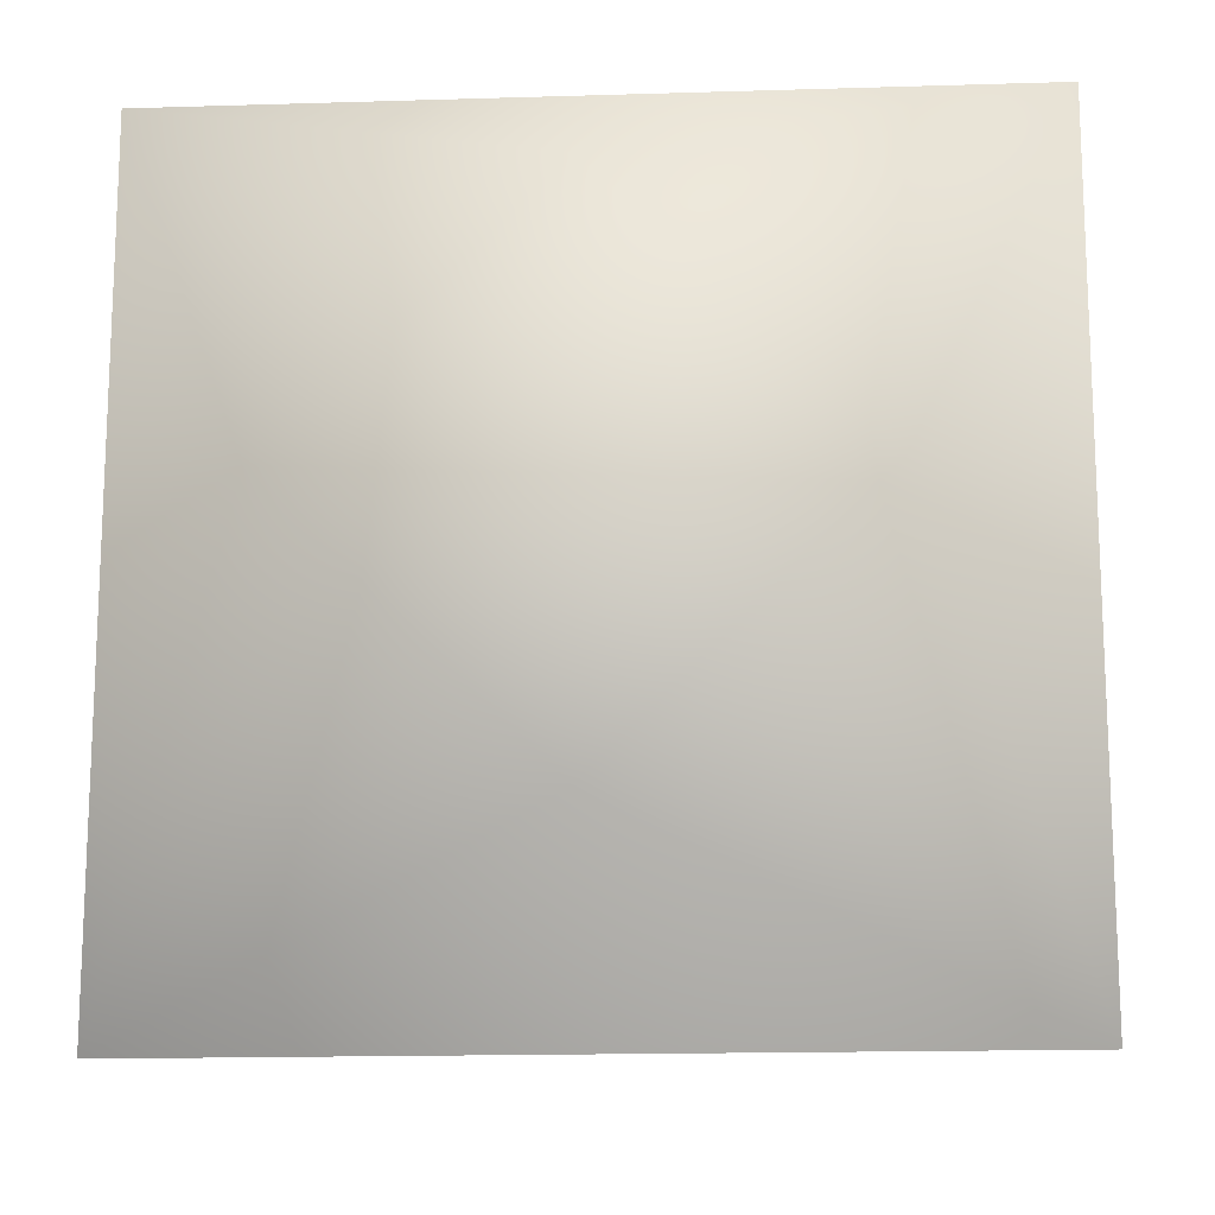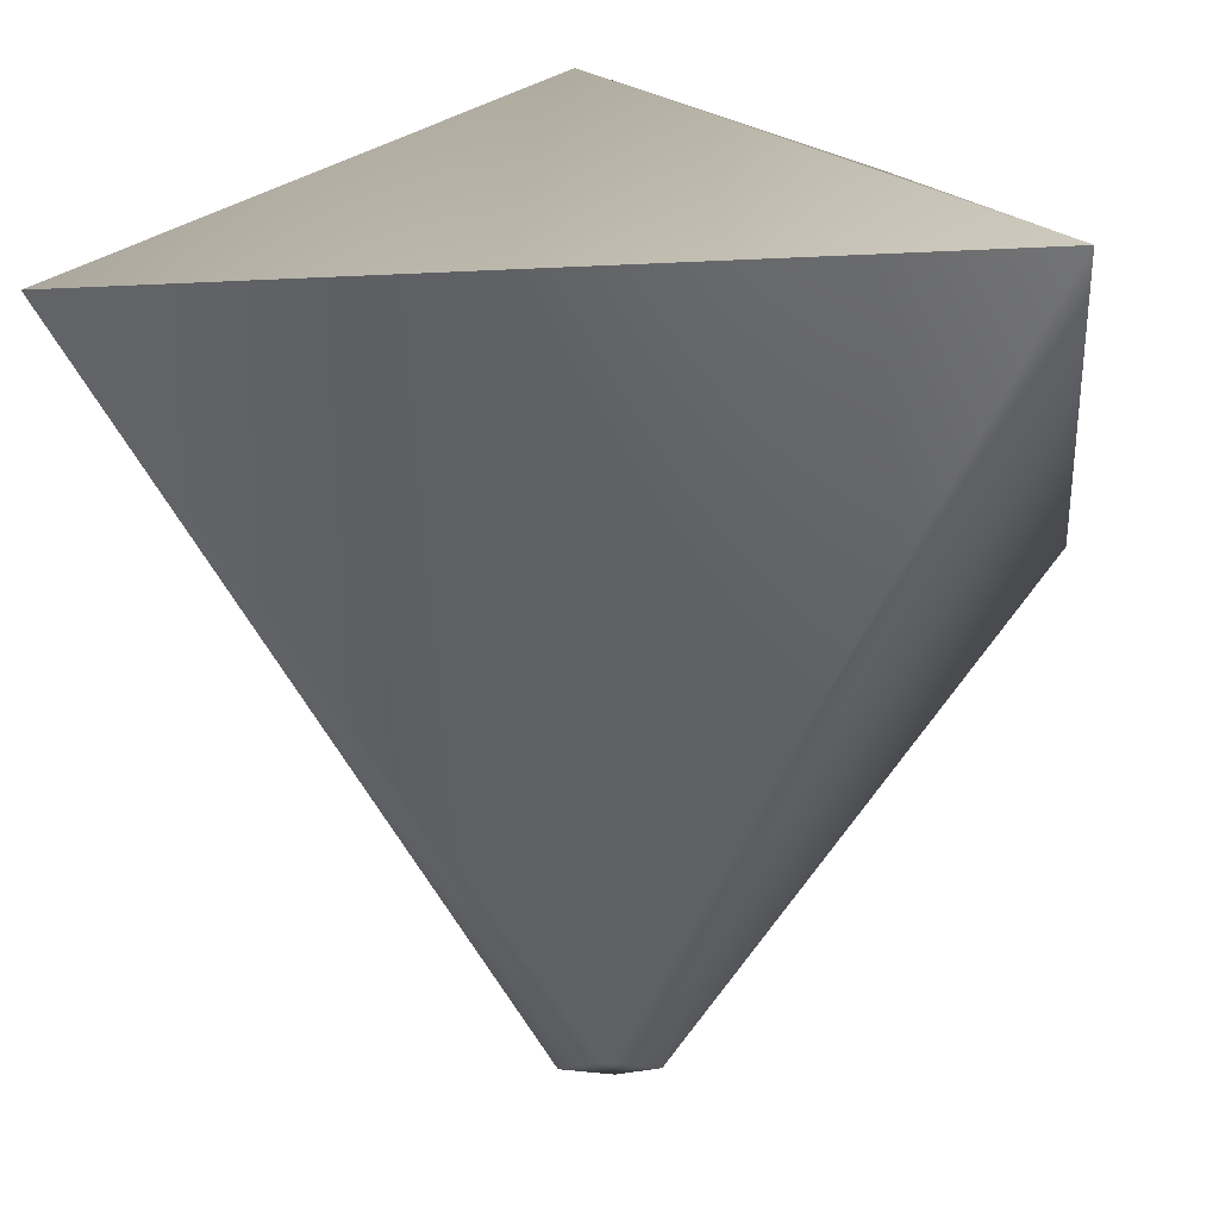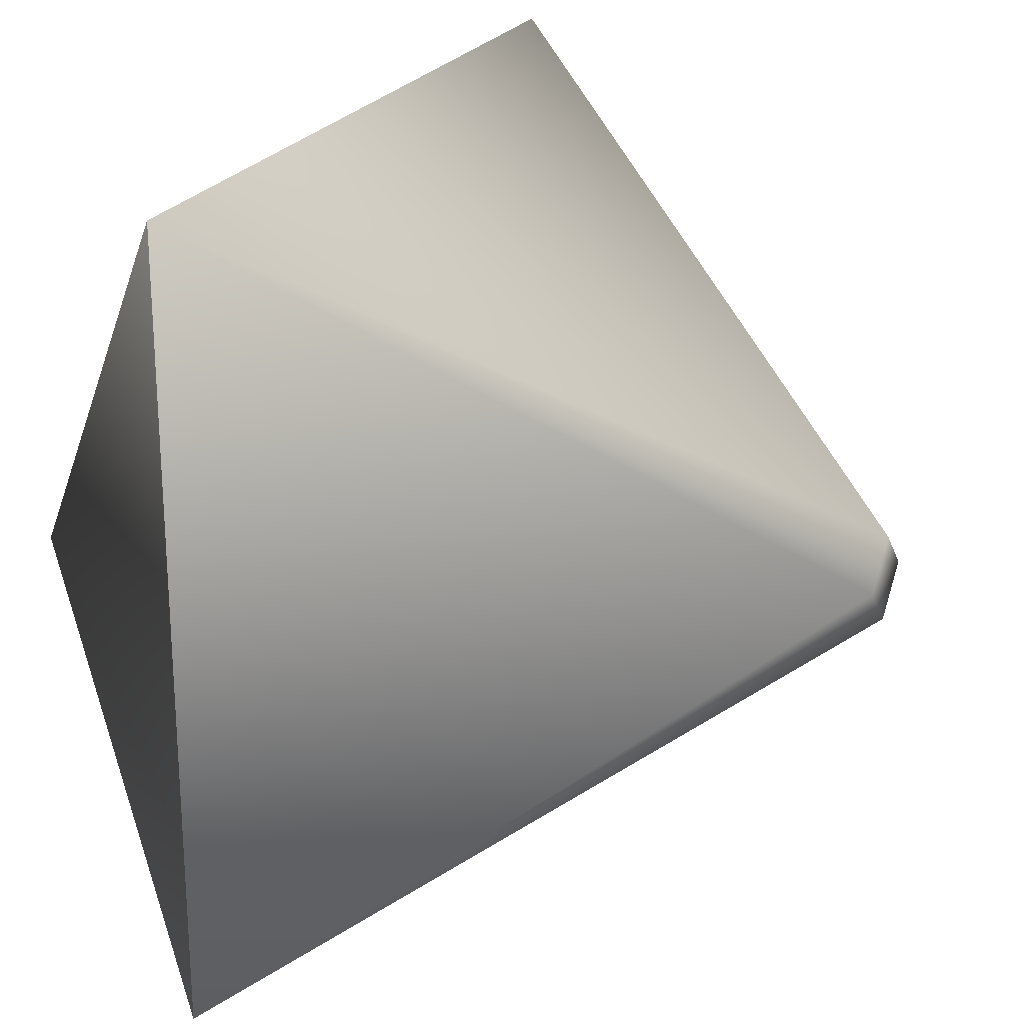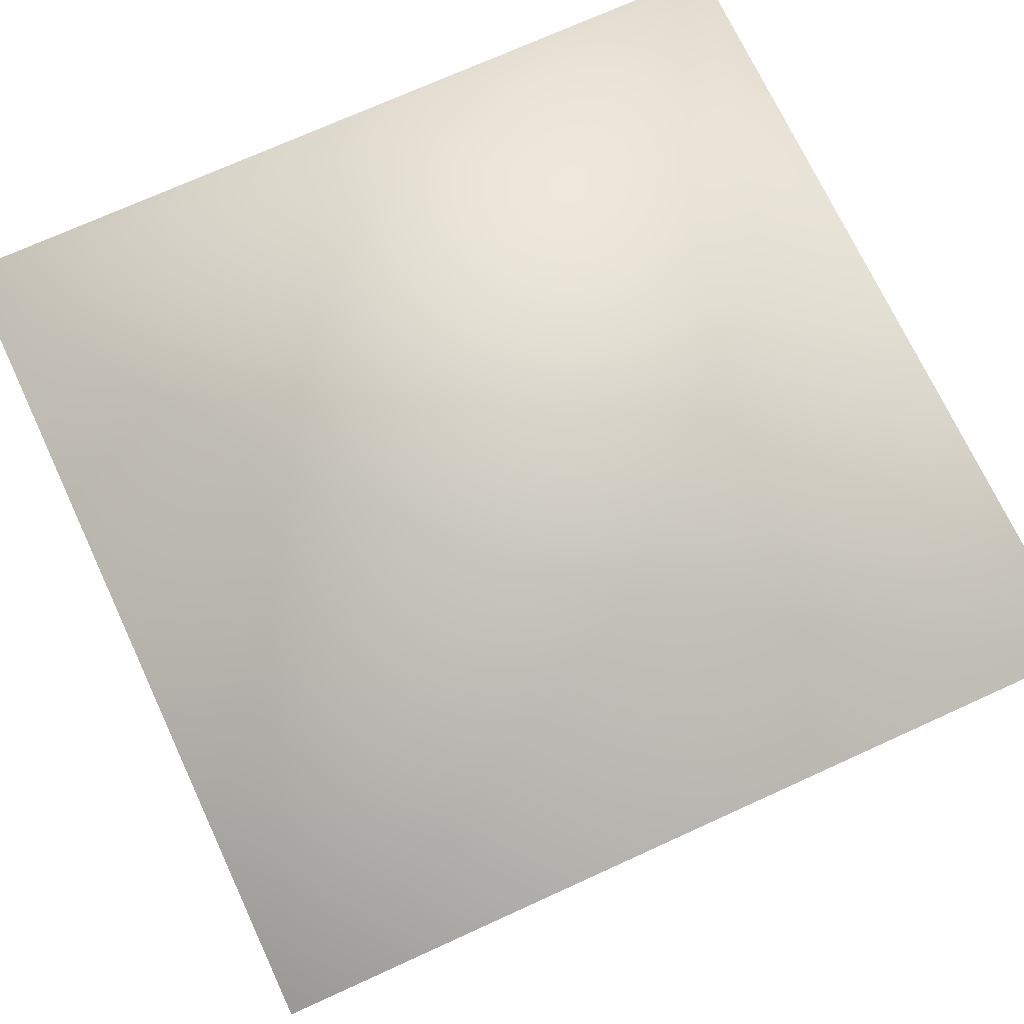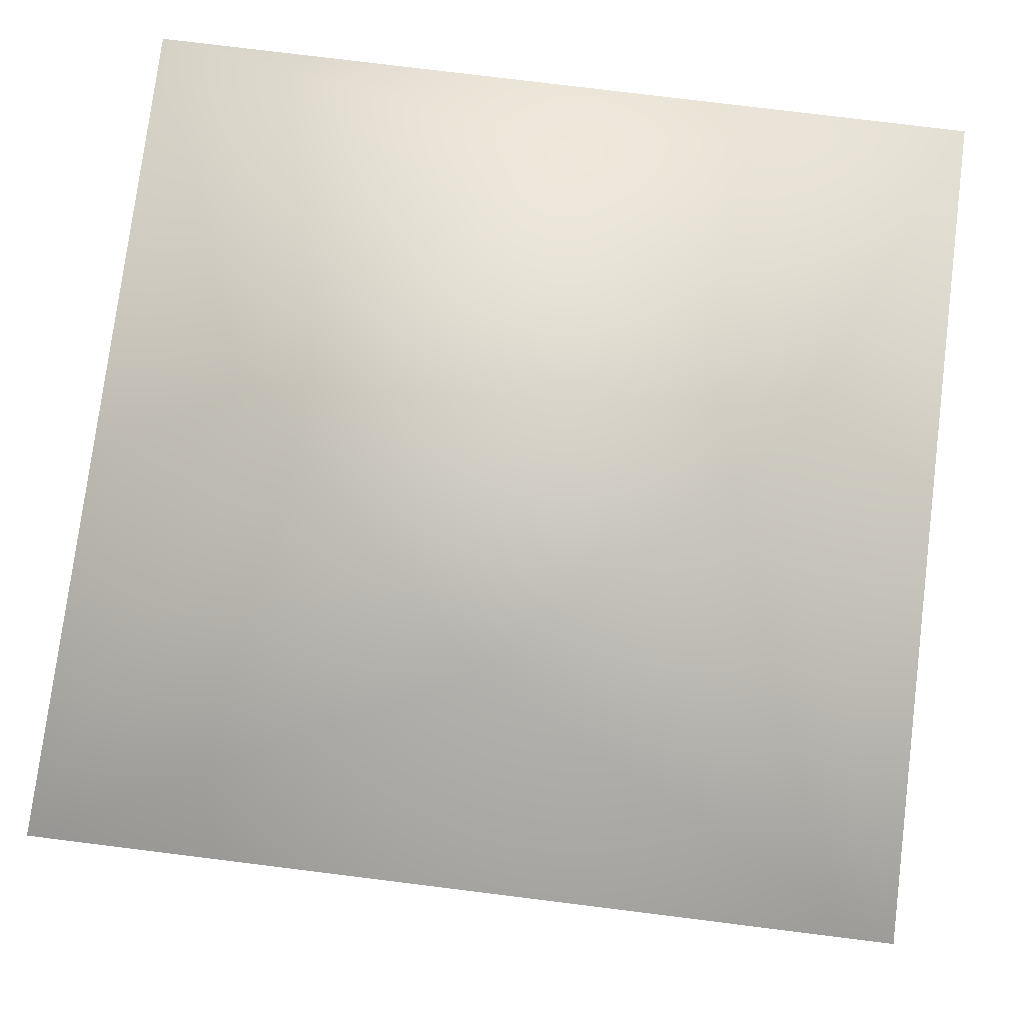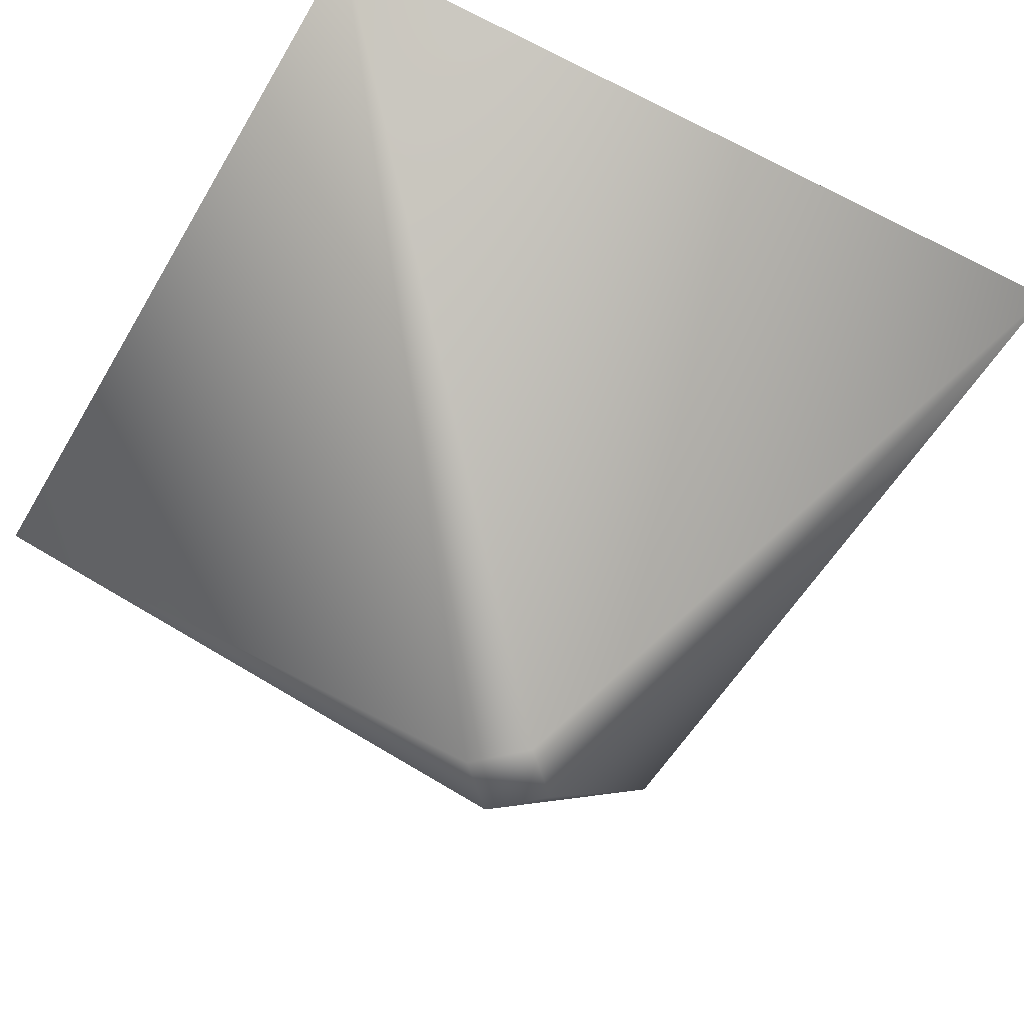
<metadata>
{"format":"obj","ext":"obj","renderer":"f3d","projection":"perspective","resolution":1024,"background":"white","views":[{"elev":-16.1,"azim":-176.3,"up":"+Z"},{"elev":-14.8,"azim":-83.4,"up":"+Y"},{"elev":23.8,"azim":-65.8,"up":"+Z"},{"elev":69.9,"azim":155.2,"up":"+Y"},{"elev":75.6,"azim":7.1,"up":"+Y"},{"elev":-51.6,"azim":151.1,"up":"+Y"}]}
</metadata>
<code>
g archaic2_0
v -0.2118 0.6763 7.9e-05
v 8e-05 0.6763 0.2118
v 0.2118 0.6763 -7.9e-05
v -7.9e-05 0.6763 -0.2118
v -0.3488 0.4742 0.3488
v -0.3488 0.4742 -0.3488
v -0.03435 0 0.000591
v 0.003551 0 0.03731
v 0.04027 0 -0.000591
v 0.3488 0.4742 0.3488
v 0.002369 0 -0.03731
v 0.3488 0.4742 -0.3488
f 1 2 3 4
f 5 6 7
f 8 9 10
f 9 11 12
f 6 12 11
f 11 9 8 7
f 3 10 12
f 2 5 10
f 5 2 1
f 6 1 4
f 12 10 9
f 11 7 6
f 10 5 8
f 7 8 5
f 12 4 3
f 4 12 6
f 1 6 5
f 10 3 2

</code>
